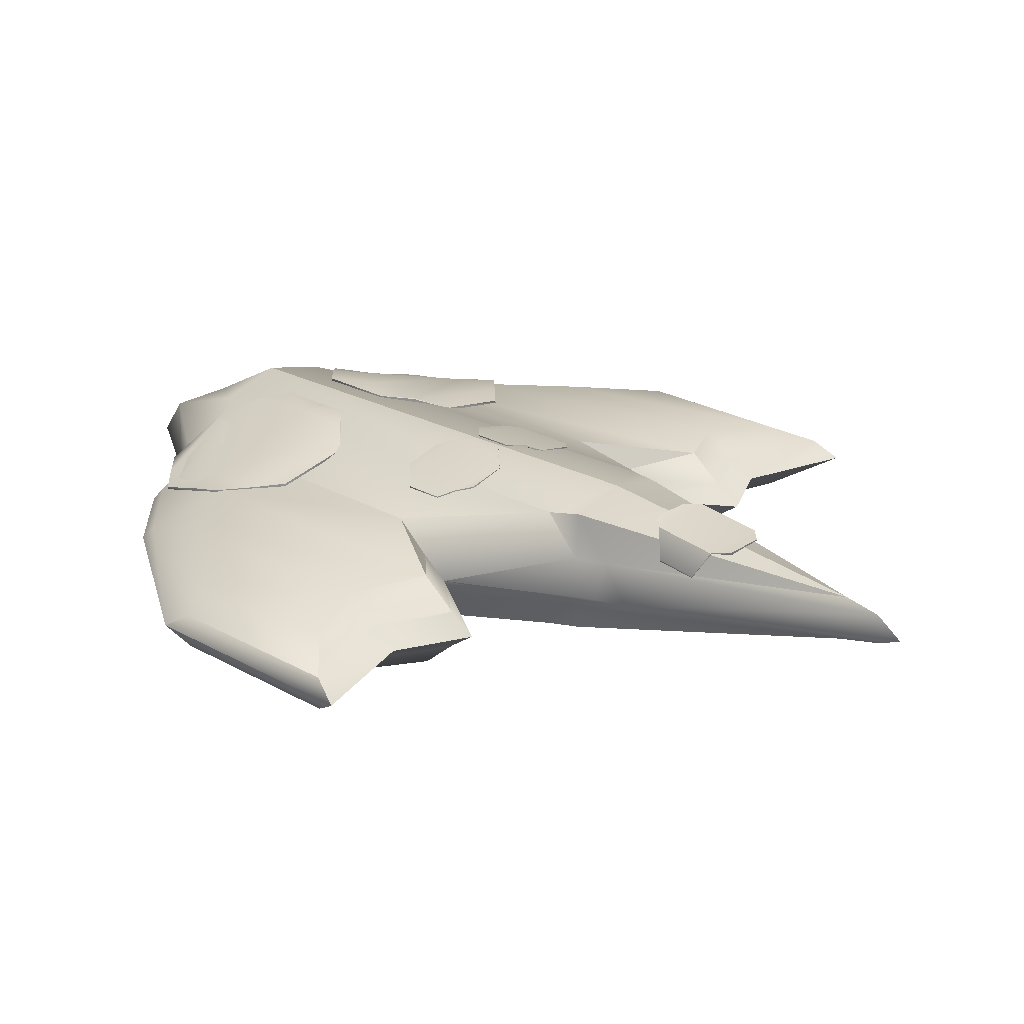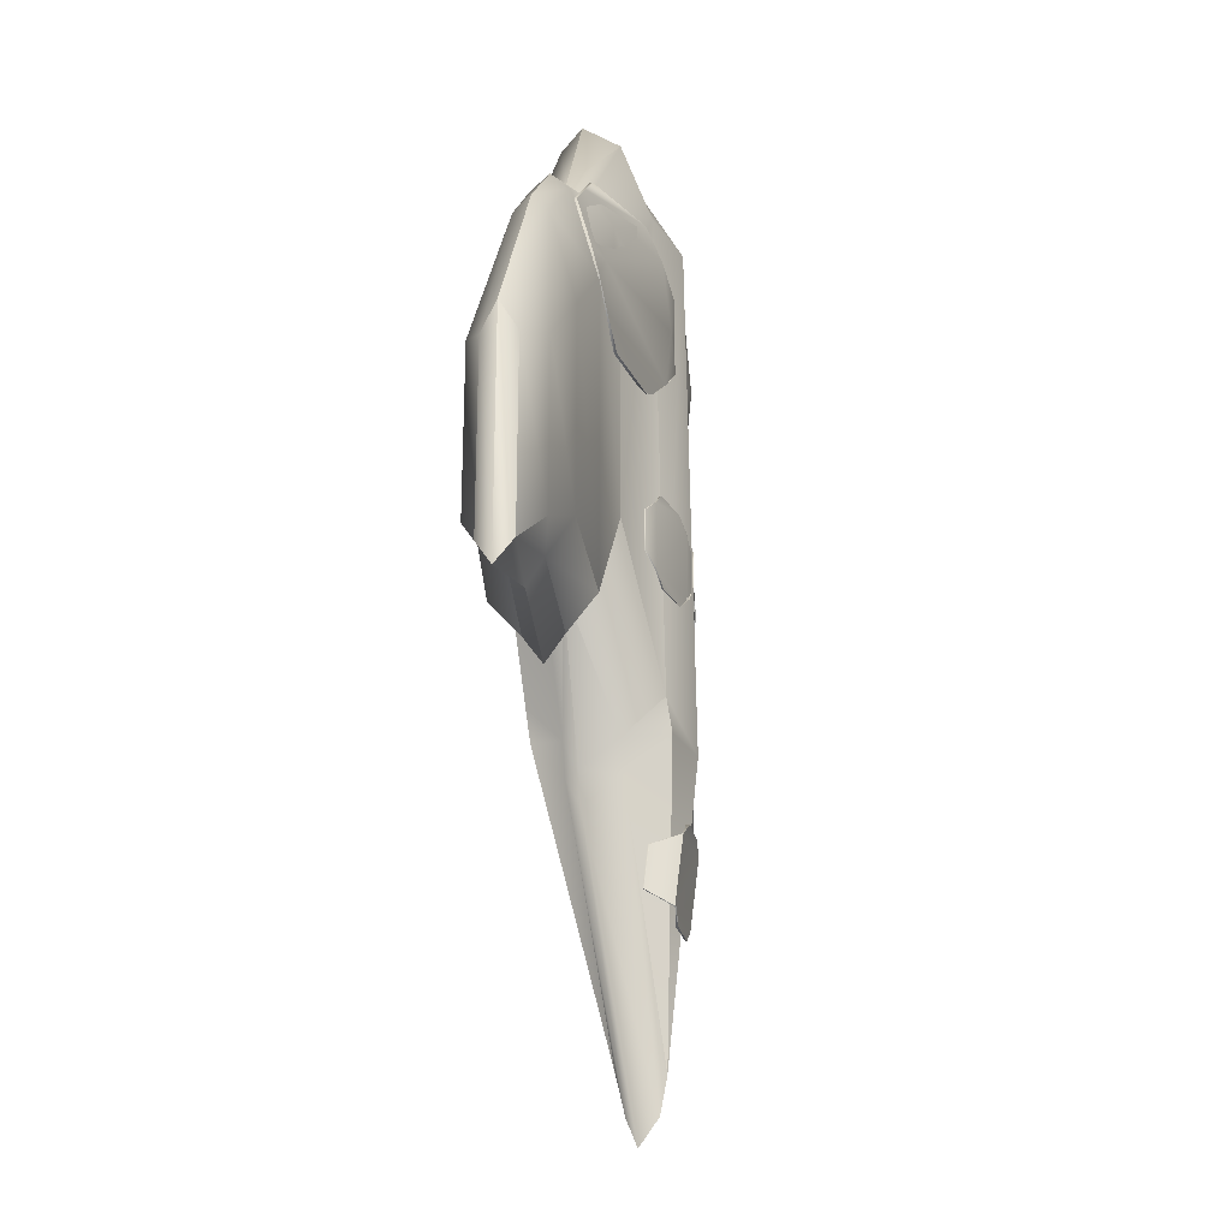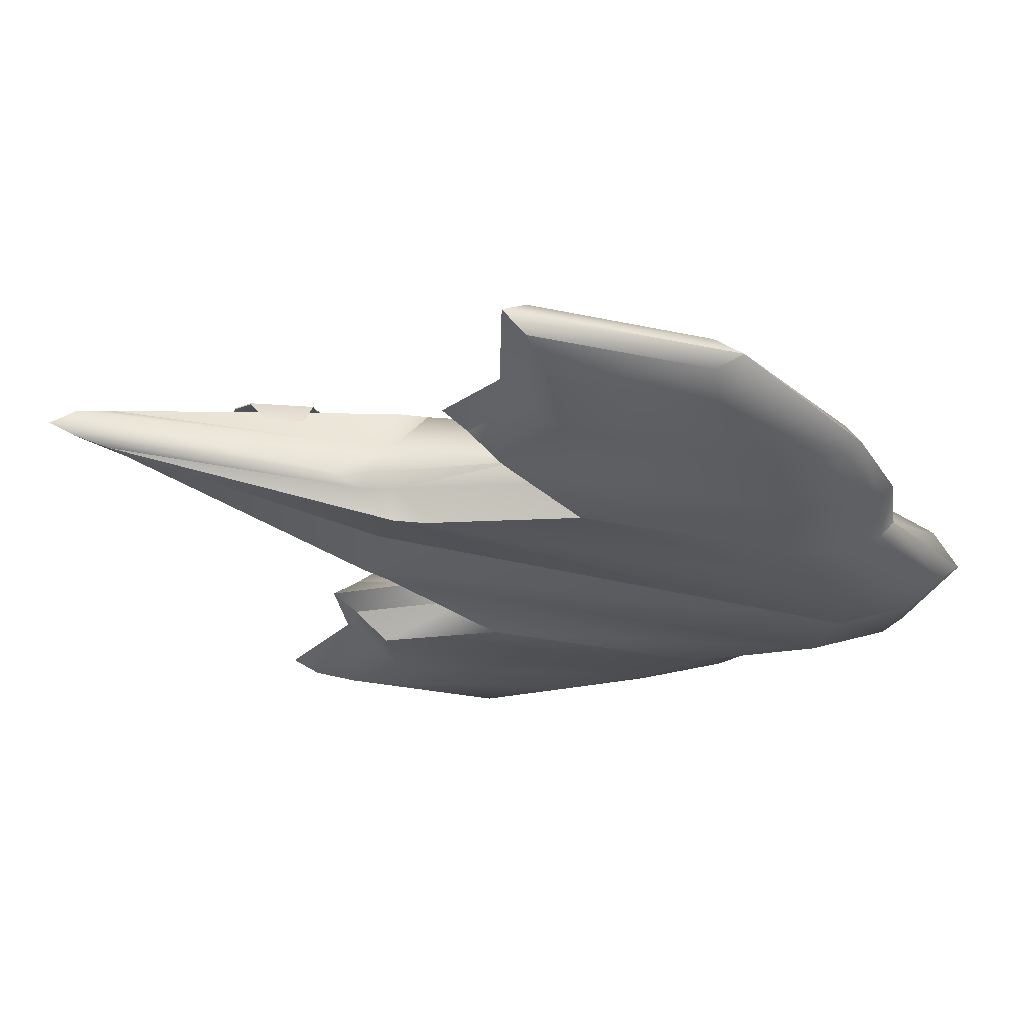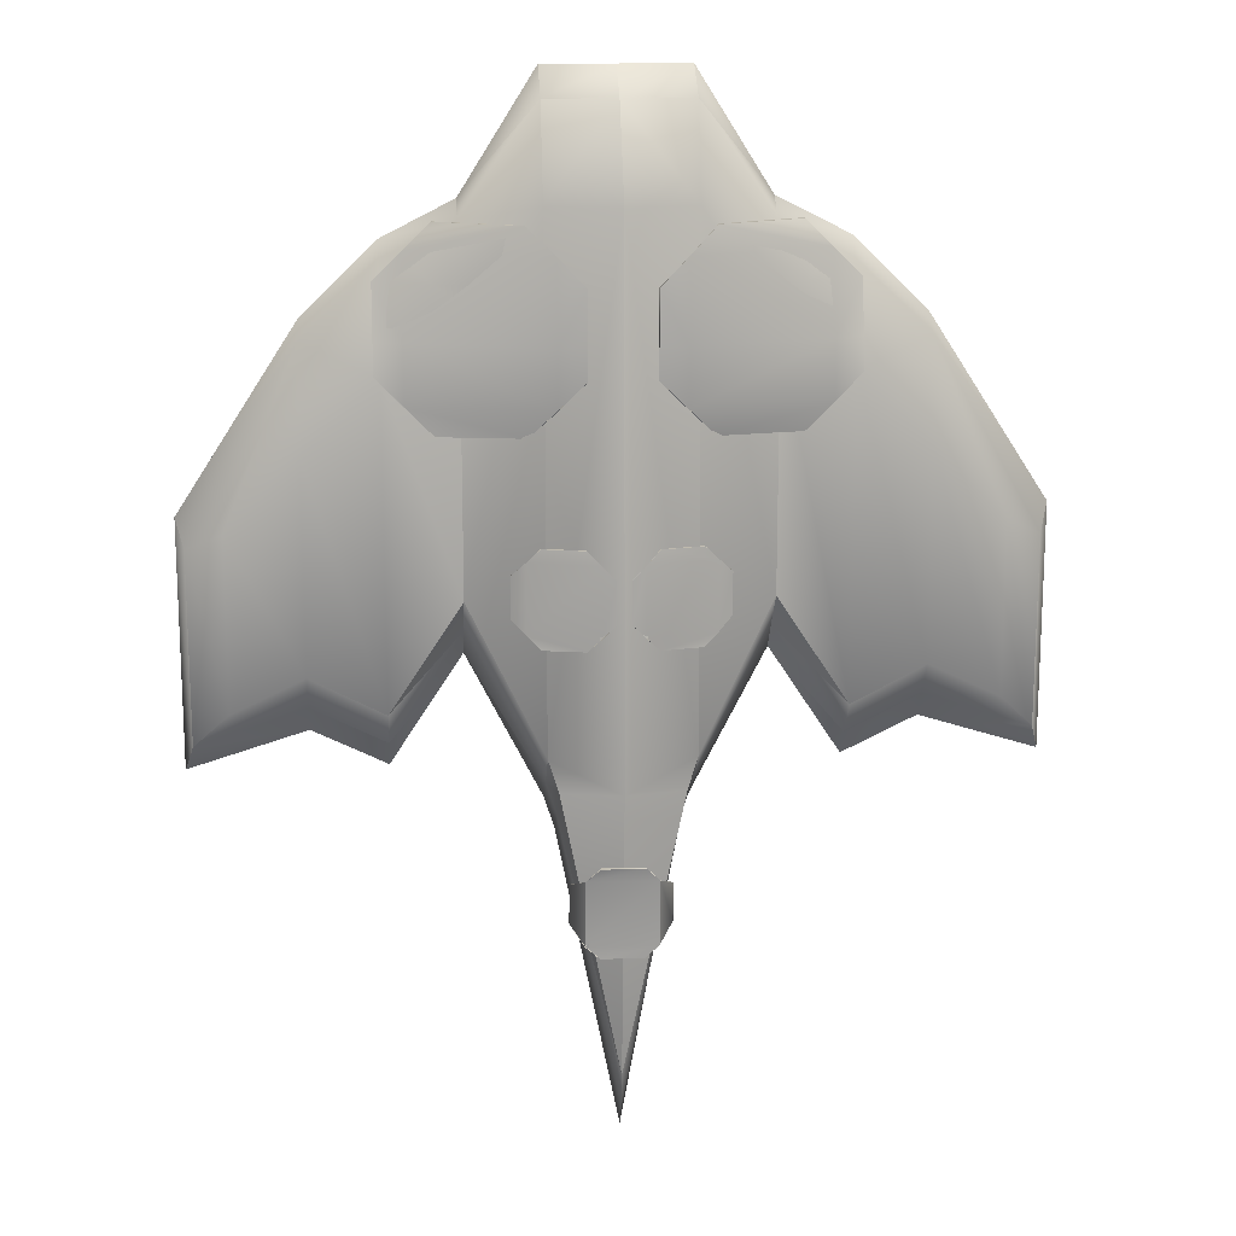
<metadata>
{"format":"obj","ext":"obj","renderer":"f3d","projection":"perspective","resolution":1024,"background":"white","views":[{"elev":24.4,"azim":132.8,"up":"+Y"},{"elev":-25.5,"azim":100.8,"up":"+Z"},{"elev":-28.5,"azim":-108.3,"up":"+Y"},{"elev":15.7,"azim":175.3,"up":"+Z"}]}
</metadata>
<code>
g
v 0 4.5 9
v 0 0.5 9
v 10 3 0.75
v 10 1 0.75
v 10 3 -4
v 10 1 -4
v 0 3.875 -14
v 0 2.625 -14
v 1.929 4 9
v 1.929 0.5 9
v 1.929 4.25 -5
v 1.929 0.7 -5
v 3.977 3.5 5.75
v 3.977 0.5 5.75
v 3.977 3.5 -1
v 3.977 0.5 -1
v 5.955 3.35 4.75
v 5.955 0.65 4.75
v 5.955 3.35 -4
v 5.955 0.65 -4
v 8.003 3.2 2.75
v 8.003 0.8 2.75
v 8.003 3.2 -3
v 8.003 0.8 -3
v 0 3.124 11.5
v 11 2.499 0.25
v 11 2.499 -5
v 0 3.687 -15
v 1.929 3.124 11.5
v 1.929 3.124 -6
v 3.977 2.624 8.5
v 3.977 2.624 -2
v 5.955 2.561 7.5
v 5.955 2.561 -5
v 8.003 2.499 5.5
v 8.003 2.499 -4
v 0 1.458 11.5
v 11 1.566 0.25
v 11 1.566 -5
v 0 2.854 -15
v 1.929 1.458 11.5
v 1.929 1.658 -6
v 3.977 1.458 8.5
v 3.977 1.458 -2
v 5.955 1.512 7.5
v 5.955 1.512 -5
v 8.003 1.566 5.5
v 8.003 1.566 -4
v 0 4.723 -5.878
v 0 1.089 -5.878
v 1.647 4.354 -5.878
v 1.647 0.7731 -5.878
v 0 3.124 -5.878
v 1.647 3.124 -6.878
v 0 1.658 -5.878
v 1.647 1.658 -6.878
v 0 2.048 12.25
v 11.25 2.039 1
v 11.25 2.039 -5.75
v 0 3.149 -15.75
v 1.929 2.048 12.25
v 1.929 2.048 -6.75
v 3.977 2.048 9
v 3.977 2.048 -2.75
v 5.955 2.044 8
v 5.955 2.044 -5.75
v 8.003 2.039 6
v 8.003 2.039 -4.75
v 0 2.048 -5.878
v 1.647 2.048 -7.628
v 1.625 4.188 7.775
v 1.625 4.112 7.775
v 5.375 2.837 7.775
v 5.375 2.763 7.775
v 5.375 3.438 4.025
v 5.375 3.362 4.025
v 1.625 4.287 4.025
v 1.625 4.112 4.025
v 2.362 3.888 8.525
v 2.362 3.812 8.525
v 2.362 3.938 3.275
v 2.362 3.862 3.275
v 4.629 2.888 8.525
v 4.629 2.812 8.525
v 4.629 3.538 3.275
v 4.629 3.462 3.275
v 0.875 4.388 7.049
v 0.875 4.312 7.049
v 6.125 2.788 7.049
v 6.125 2.712 7.049
v 1.612 4.207 7.799
v 2.362 3.862 7.049
v 5.379 2.857 7.799
v 4.629 3.462 7.049
v 6.125 3.357 4.761
v 6.125 3.312 4.761
v 0.875 4.388 4.761
v 0.875 4.312 4.761
v 1.612 4.267 4.011
v 2.362 3.862 4.761
v 5.379 3.438 4.011
v 4.629 3.462 4.761
v 0.5625 4.594 0.1375
v 0.5625 4.556 0.1375
v 2.438 4.119 0.1375
v 2.438 4.081 0.1375
v 2.438 4.119 -1.738
v 2.438 4.081 -1.738
v 0.5625 4.644 -1.738
v 0.5625 4.606 -1.738
v 0.9308 4.464 0.5125
v 0.9308 4.356 0.5125
v 0.9308 4.459 -2.112
v 0.9308 4.381 -2.112
v 2.065 4.194 0.5125
v 2.065 4.156 0.5125
v 2.065 4.219 -2.112
v 2.065 4.181 -2.112
v 0.1875 4.644 -0.2256
v 0.1875 4.606 -0.2256
v 2.812 3.919 -0.2256
v 2.812 3.881 -0.2256
v 0.5558 4.594 0.1494
v 0.9308 4.381 -0.2256
v 2.44 4.119 0.1494
v 2.065 4.181 -0.2256
v 2.812 3.919 -1.37
v 2.812 3.881 -1.37
v 0.1875 4.644 -1.37
v 0.1875 4.606 -1.37
v 0.5558 4.594 -1.745
v 0.9308 4.381 -1.37
v 2.44 4.119 -1.745
v 2.065 4.181 -1.37
v 0.875 4.388 5.599
v 0.875 4.312 5.599
v 6.125 3.168 5.599
v 6.125 3.093 5.599
v 1.612 4.426 5.599
v 2.362 3.862 5.599
v 5.379 3.386 5.599
v 4.629 3.462 5.599
v 0 4.5 9
v 0 0.5 9
v -10 3 0.75
v -10 1 0.75
v -10 3 -4
v -10 1 -4
v 0 3.875 -14
v 0 2.625 -14
v -1.929 4 9
v -1.929 0.5 9
v -1.929 4.25 -5
v -1.929 0.7 -5
v -3.977 3.5 5.75
v -3.977 0.5 5.75
v -3.977 3.5 -1
v -3.977 0.5 -1
v -5.955 3.35 4.75
v -5.955 0.65 4.75
v -5.955 3.35 -4
v -5.955 0.65 -4
v -8.003 3.2 2.75
v -8.003 0.8 2.75
v -8.003 3.2 -3
v -8.003 0.8 -3
v 0 3.124 11.5
v -11 2.499 0.25
v -11 2.499 -5
v 0 3.687 -15
v -1.929 3.124 11.5
v -1.929 3.124 -6
v -3.977 2.624 8.5
v -3.977 2.624 -2
v -5.955 2.561 7.5
v -5.955 2.561 -5
v -8.003 2.499 5.5
v -8.003 2.499 -4
v 0 1.458 11.5
v -11 1.566 0.25
v -11 1.566 -5
v 0 2.854 -15
v -1.929 1.458 11.5
v -1.929 1.658 -6
v -3.977 1.458 8.5
v -3.977 1.458 -2
v -5.955 1.512 7.5
v -5.955 1.512 -5
v -8.003 1.566 5.5
v -8.003 1.566 -4
v 0 4.723 -5.878
v 0 1.089 -5.878
v -1.647 4.354 -5.878
v -1.647 0.7731 -5.878
v 0 3.124 -5.878
v -1.647 3.124 -6.878
v 0 1.658 -5.878
v -1.647 1.658 -6.878
v 0 2.048 12.25
v -11.25 2.039 1
v -11.25 2.039 -5.75
v 0 3.149 -15.75
v -1.929 2.048 12.25
v -1.929 2.048 -6.75
v -3.977 2.048 9
v -3.977 2.048 -2.75
v -5.955 2.044 8
v -5.955 2.044 -5.75
v -8.003 2.039 6
v -8.003 2.039 -4.75
v 0 2.048 -5.878
v -1.647 2.048 -7.628
v -1.625 4.188 7.775
v -1.625 4.112 7.775
v -5.375 2.837 7.775
v -5.375 2.763 7.775
v -5.375 3.438 4.025
v -5.375 3.362 4.025
v -1.625 4.287 4.025
v -1.625 4.112 4.025
v -2.362 3.947 8.525
v -2.362 3.812 8.525
v -2.362 3.938 3.275
v -2.362 3.862 3.275
v -4.629 2.947 8.525
v -4.629 2.812 8.525
v -4.629 3.538 3.275
v -4.629 3.462 3.275
v -0.875 4.388 7.049
v -0.875 4.312 7.049
v -6.125 2.788 7.049
v -6.125 2.712 7.049
v -1.612 4.268 7.799
v -2.362 3.862 7.049
v -5.379 2.917 7.799
v -4.629 3.462 7.049
v -6.125 3.438 4.761
v -6.125 3.312 4.761
v -0.875 4.388 4.761
v -0.875 4.312 4.761
v -1.612 4.267 4.011
v -2.362 3.862 4.761
v -5.379 3.518 4.011
v -4.629 3.462 4.761
v -0.5625 4.594 0.1375
v -0.5625 4.556 0.1375
v -2.438 4.119 0.1375
v -2.438 4.081 0.1375
v -2.438 4.119 -1.738
v -2.438 4.081 -1.738
v -0.5625 4.644 -1.738
v -0.5625 4.606 -1.738
v -0.9308 4.464 0.5125
v -0.9308 4.356 0.5125
v -0.9308 4.459 -2.112
v -0.9308 4.381 -2.112
v -2.065 4.194 0.5125
v -2.065 4.156 0.5125
v -2.065 4.219 -2.112
v -2.065 4.181 -2.112
v -0.1875 4.644 -0.2256
v -0.1875 4.606 -0.2256
v -2.812 3.919 -0.2256
v -2.812 3.881 -0.2256
v -0.5558 4.594 0.1494
v -0.9308 4.381 -0.2256
v -2.44 4.119 0.1494
v -2.065 4.181 -0.2256
v -2.812 3.919 -1.37
v -2.812 3.881 -1.37
v -0.1875 4.644 -1.37
v -0.1875 4.606 -1.37
v -0.5558 4.594 -1.745
v -0.9308 4.381 -1.37
v -2.44 4.119 -1.745
v -2.065 4.181 -1.37
v -0.875 4.388 5.599
v -0.875 4.312 5.599
v -6.125 3.248 5.599
v -6.125 3.093 5.599
v -1.612 4.426 5.599
v -2.362 3.862 5.599
v -5.379 3.466 5.599
v -4.629 3.462 5.599
v 0.988 4.488 -8.278
v 0.9796 4.452 -8.274
v -0.9458 4.547 -8.273
v -0.9542 4.511 -8.269
v -0.9458 4.319 -10.13
v -0.9542 4.283 -10.13
v 0.9992 4.308 -10.14
v 0.9908 4.272 -10.14
v 0.5999 4.59 -7.9
v 0.5757 4.486 -7.888
v 0.5988 4.266 -10.51
v 0.5814 4.191 -10.5
v -0.5657 4.582 -7.899
v -0.5741 4.546 -7.895
v -0.56 4.287 -10.51
v -0.5685 4.25 -10.5
v 1.365 3.708 -8.634
v 1.356 3.672 -8.63
v -1.356 3.793 -8.62
v -1.365 3.757 -8.616
v 0.9946 4.488 -8.266
v 0.5814 4.421 -8.623
v -0.9479 4.549 -8.261
v -0.5685 4.48 -8.631
v -1.356 3.654 -9.755
v -1.365 3.618 -9.751
v 1.365 3.569 -9.77
v 1.356 3.533 -9.765
v 0.9946 4.257 -10.15
v 0.5814 4.281 -9.759
v -0.9479 4.318 -10.14
v -0.5685 4.341 -9.766
g mat1
f 51 7 49
f 50 8 52
f 15 11 9
f 13 15 9
f 10 12 16
f 14 10 16
f 15 13 17
f 19 15 17
f 14 16 20
f 18 14 20
f 3 5 23
f 21 3 23
f 19 17 21
f 23 19 21
f 6 4 22
f 24 6 22
f 18 20 24
f 22 18 24
f 5 3 26
f 27 5 26
f 9 1 25
f 29 9 25
f 31 13 9
f 29 31 9
f 11 15 32
f 30 11 32
f 33 17 13
f 31 33 13
f 32 15 19
f 34 32 19
f 3 21 35
f 26 3 35
f 35 21 17
f 33 35 17
f 36 23 5
f 27 36 5
f 19 23 36
f 34 19 36
f 4 6 39
f 38 4 39
f 2 10 41
f 37 2 41
f 10 14 43
f 41 10 43
f 44 16 12
f 42 44 12
f 14 18 45
f 43 14 45
f 20 16 44
f 46 20 44
f 47 22 4
f 38 47 4
f 18 22 47
f 45 18 47
f 6 24 48
f 39 6 48
f 48 24 20
f 46 48 20
f 49 11 51
f 1 11 49
f 1 9 11
f 52 2 50
f 12 2 52
f 12 10 2
f 25 1 49
f 53 25 49
f 7 28 53
f 49 7 53
f 54 28 7
f 51 54 7
f 51 11 30
f 54 51 30
f 40 8 50
f 55 40 50
f 2 37 55
f 50 2 55
f 42 12 52
f 56 42 52
f 8 40 56
f 52 8 56
f 27 26 58
f 59 27 58
f 38 39 59
f 58 38 59
f 29 25 57
f 61 29 57
f 37 41 61
f 57 37 61
f 63 31 29
f 61 63 29
f 41 43 63
f 61 41 63
f 30 32 64
f 62 30 64
f 64 44 42
f 62 64 42
f 65 33 31
f 63 65 31
f 43 45 65
f 63 43 65
f 64 32 34
f 66 64 34
f 46 44 64
f 66 46 64
f 58 26 35
f 67 58 35
f 47 38 58
f 67 47 58
f 67 35 33
f 65 67 33
f 45 47 67
f 65 45 67
f 68 36 27
f 59 68 27
f 39 48 68
f 59 39 68
f 34 36 68
f 66 34 68
f 68 48 46
f 66 68 46
f 69 55 37
f 57 69 37
f 25 53 69
f 57 25 69
f 53 28 60
f 69 53 60
f 40 55 69
f 60 40 69
f 70 56 40
f 60 70 40
f 28 54 70
f 60 28 70
f 54 30 62
f 70 54 62
f 42 56 70
f 62 42 70
f 79 71 72
f 80 79 72
f 82 78 77
f 81 82 77
f 74 73 83
f 84 74 83
f 79 80 84
f 83 79 84
f 75 76 86
f 85 75 86
f 82 81 85
f 86 82 85
f 73 74 90
f 89 73 90
f 88 72 71
f 87 88 71
f 71 79 91
f 87 71 91
f 92 80 72
f 88 92 72
f 93 83 73
f 89 93 73
f 79 83 93
f 91 79 93
f 74 84 94
f 90 74 94
f 94 84 80
f 92 94 80
f 76 75 95
f 96 76 95
f 77 78 98
f 97 77 98
f 99 81 77
f 97 99 77
f 78 82 100
f 98 78 100
f 75 85 101
f 95 75 101
f 101 85 81
f 99 101 81
f 102 86 76
f 96 102 76
f 82 86 102
f 100 82 102
f 103 104 112
f 111 103 112
f 110 109 113
f 114 110 113
f 106 105 115
f 116 106 115
f 111 112 116
f 115 111 116
f 107 108 118
f 117 107 118
f 114 113 117
f 118 114 117
f 121 105 106
f 122 121 106
f 120 104 103
f 119 120 103
f 103 111 123
f 119 103 123
f 124 112 104
f 120 124 104
f 125 115 105
f 121 125 105
f 111 115 125
f 123 111 125
f 106 116 126
f 122 106 126
f 116 112 124
f 126 116 124
f 108 107 127
f 128 108 127
f 121 122 128
f 127 121 128
f 109 110 130
f 129 109 130
f 120 119 129
f 130 120 129
f 131 113 109
f 129 131 109
f 119 123 131
f 129 119 131
f 110 114 132
f 130 110 132
f 124 120 130
f 132 124 130
f 107 117 133
f 127 107 133
f 125 121 127
f 133 125 127
f 133 117 113
f 131 133 113
f 123 125 133
f 131 123 133
f 134 118 108
f 128 134 108
f 122 126 134
f 128 122 134
f 114 118 134
f 132 114 134
f 126 124 132
f 134 126 132
f 89 90 138
f 137 89 138
f 96 95 137
f 138 96 137
f 88 87 135
f 136 88 135
f 97 98 136
f 135 97 136
f 87 91 139
f 135 87 139
f 139 99 97
f 135 139 97
f 92 88 136
f 140 92 136
f 98 100 140
f 136 98 140
f 141 93 89
f 137 141 89
f 95 101 141
f 137 95 141
f 91 93 141
f 139 91 141
f 141 101 99
f 139 141 99
f 138 90 94
f 142 138 94
f 142 102 96
f 138 142 96
f 94 92 140
f 142 94 140
f 100 102 142
f 140 100 142
f 191 149 193
f 194 150 192
f 151 153 157
f 155 151 157
f 158 154 152
f 156 158 152
f 155 157 161
f 159 155 161
f 158 156 160
f 162 158 160
f 147 145 163
f 165 147 163
f 159 161 165
f 163 159 165
f 146 148 166
f 164 146 166
f 162 160 164
f 166 162 164
f 145 147 169
f 168 145 169
f 167 143 151
f 171 167 151
f 151 155 173
f 171 151 173
f 174 157 153
f 172 174 153
f 155 159 175
f 173 155 175
f 161 157 174
f 176 161 174
f 177 163 145
f 168 177 145
f 159 163 177
f 175 159 177
f 147 165 178
f 169 147 178
f 178 165 161
f 176 178 161
f 148 146 180
f 181 148 180
f 152 144 179
f 183 152 179
f 185 156 152
f 183 185 152
f 154 158 186
f 184 154 186
f 187 160 156
f 185 187 156
f 186 158 162
f 188 186 162
f 146 164 189
f 180 146 189
f 189 164 160
f 187 189 160
f 190 166 148
f 181 190 148
f 162 166 190
f 188 162 190
f 153 191 193
f 153 143 191
f 153 151 143
f 144 194 192
f 144 154 194
f 144 152 154
f 191 143 167
f 195 191 167
f 170 149 191
f 195 170 191
f 149 170 196
f 193 149 196
f 172 153 193
f 196 172 193
f 150 182 197
f 192 150 197
f 179 144 192
f 197 179 192
f 194 154 184
f 198 194 184
f 198 182 150
f 194 198 150
f 168 169 201
f 200 168 201
f 181 180 200
f 201 181 200
f 167 171 203
f 199 167 203
f 183 179 199
f 203 183 199
f 171 173 205
f 203 171 205
f 205 185 183
f 203 205 183
f 206 174 172
f 204 206 172
f 184 186 206
f 204 184 206
f 173 175 207
f 205 173 207
f 207 187 185
f 205 207 185
f 176 174 206
f 208 176 206
f 206 186 188
f 208 206 188
f 177 168 200
f 209 177 200
f 200 180 189
f 209 200 189
f 175 177 209
f 207 175 209
f 209 189 187
f 207 209 187
f 169 178 210
f 201 169 210
f 210 190 181
f 201 210 181
f 210 178 176
f 208 210 176
f 188 190 210
f 208 188 210
f 179 197 211
f 199 179 211
f 195 167 199
f 211 195 199
f 170 195 211
f 202 170 211
f 197 182 202
f 211 197 202
f 182 198 212
f 202 182 212
f 212 196 170
f 202 212 170
f 172 196 212
f 204 172 212
f 198 184 204
f 212 198 204
f 214 213 221
f 222 214 221
f 219 220 224
f 223 219 224
f 215 216 226
f 225 215 226
f 222 221 225
f 226 222 225
f 218 217 227
f 228 218 227
f 223 224 228
f 227 223 228
f 216 215 231
f 232 216 231
f 213 214 230
f 229 213 230
f 233 221 213
f 229 233 213
f 214 222 234
f 230 214 234
f 215 225 235
f 231 215 235
f 235 225 221
f 233 235 221
f 236 226 216
f 232 236 216
f 222 226 236
f 234 222 236
f 217 218 238
f 237 217 238
f 220 219 239
f 240 220 239
f 219 223 241
f 239 219 241
f 242 224 220
f 240 242 220
f 243 227 217
f 237 243 217
f 223 227 243
f 241 223 243
f 218 228 244
f 238 218 244
f 228 224 242
f 244 228 242
f 246 245 253
f 254 246 253
f 251 252 256
f 255 251 256
f 247 248 258
f 257 247 258
f 254 253 257
f 258 254 257
f 250 249 259
f 260 250 259
f 255 256 260
f 259 255 260
f 264 248 247
f 263 264 247
f 245 246 262
f 261 245 262
f 265 253 245
f 261 265 245
f 246 254 266
f 262 246 266
f 247 257 267
f 263 247 267
f 267 257 253
f 265 267 253
f 268 258 248
f 264 268 248
f 254 258 268
f 266 254 268
f 249 250 270
f 269 249 270
f 264 263 269
f 270 264 269
f 252 251 271
f 272 252 271
f 261 262 272
f 271 261 272
f 251 255 273
f 271 251 273
f 265 261 271
f 273 265 271
f 274 256 252
f 272 274 252
f 262 266 274
f 272 262 274
f 275 259 249
f 269 275 249
f 263 267 275
f 269 263 275
f 255 259 275
f 273 255 275
f 267 265 273
f 275 267 273
f 250 260 276
f 270 250 276
f 268 264 270
f 276 268 270
f 260 256 274
f 276 260 274
f 266 268 276
f 274 266 276
f 232 231 279
f 280 232 279
f 237 238 280
f 279 237 280
f 229 230 278
f 277 229 278
f 240 239 277
f 278 240 277
f 281 233 229
f 277 281 229
f 239 241 281
f 277 239 281
f 230 234 282
f 278 230 282
f 242 240 278
f 282 242 278
f 231 235 283
f 279 231 283
f 283 243 237
f 279 283 237
f 283 235 233
f 281 283 233
f 241 243 283
f 281 241 283
f 236 232 280
f 284 236 280
f 238 244 284
f 280 238 284
f 234 236 284
f 282 234 284
f 244 242 282
f 284 244 282
f 286 285 293
f 294 286 293
f 291 292 296
f 295 291 296
f 297 287 288
f 298 297 288
f 298 294 293
f 297 298 293
f 290 289 299
f 300 290 299
f 295 296 300
f 299 295 300
f 288 287 303
f 304 288 303
f 301 285 286
f 302 301 286
f 305 293 285
f 301 305 285
f 286 294 306
f 302 286 306
f 287 297 307
f 303 287 307
f 297 293 305
f 307 297 305
f 308 298 288
f 304 308 288
f 294 298 308
f 306 294 308
f 289 290 310
f 309 289 310
f 310 304 303
f 309 310 303
f 292 291 311
f 312 292 311
f 301 302 312
f 311 301 312
f 291 295 313
f 311 291 313
f 313 305 301
f 311 313 301
f 314 296 292
f 312 314 292
f 302 306 314
f 312 302 314
f 315 299 289
f 309 315 289
f 309 303 307
f 315 309 307
f 295 299 315
f 313 295 315
f 307 305 313
f 315 307 313
f 290 300 316
f 310 290 316
f 316 308 304
f 310 316 304
f 300 296 314
f 316 300 314
f 306 308 316
f 314 306 316

</code>
